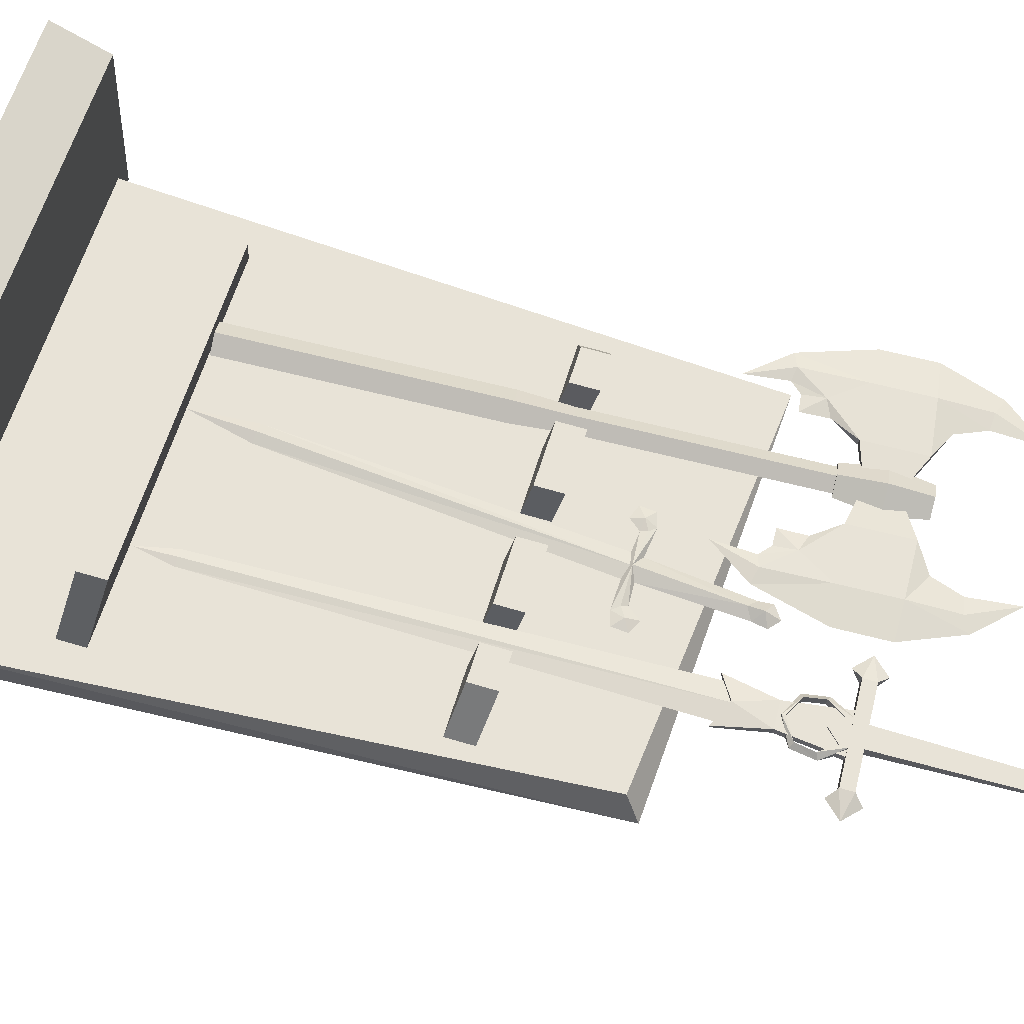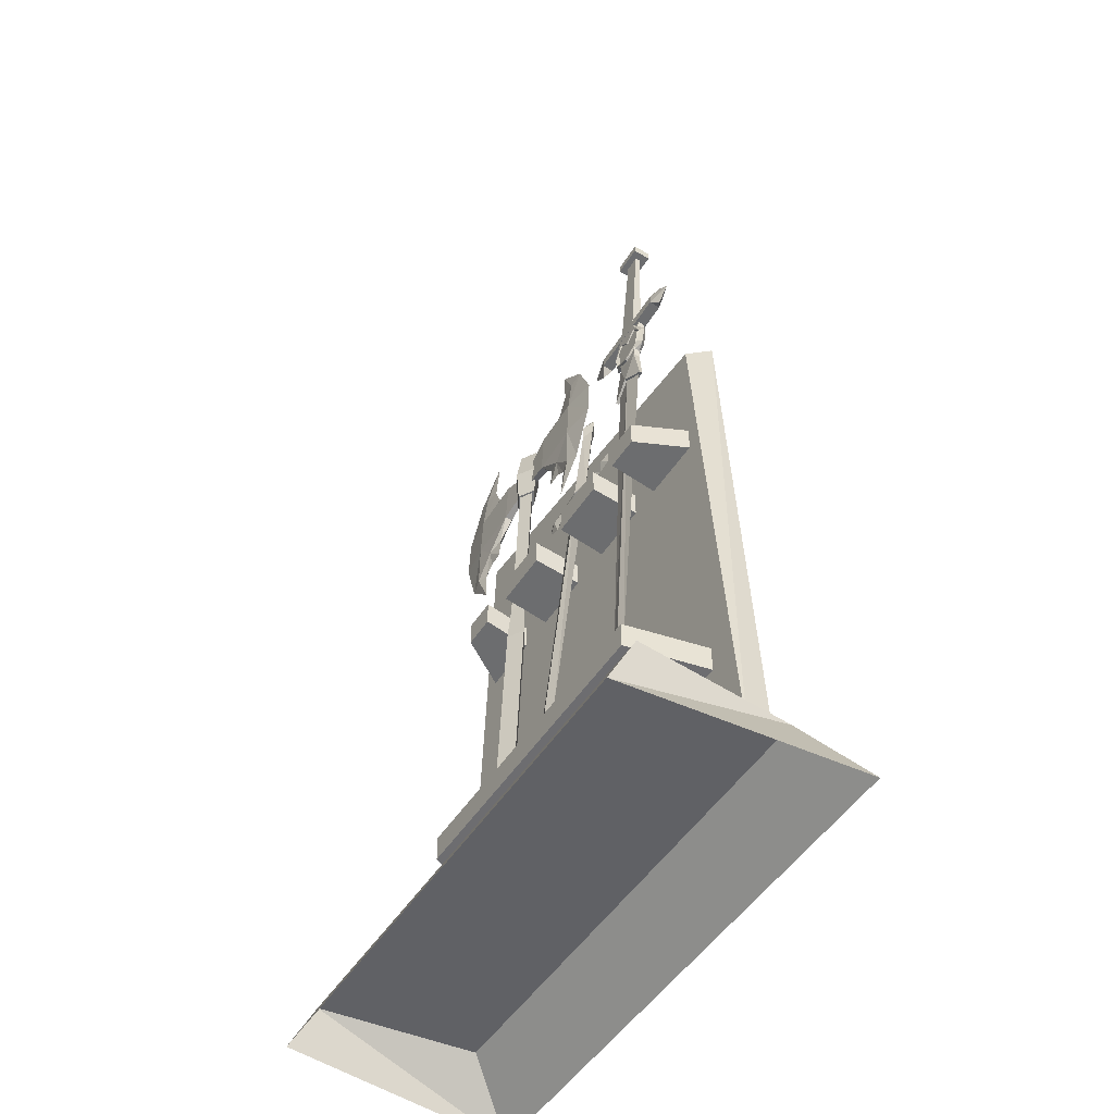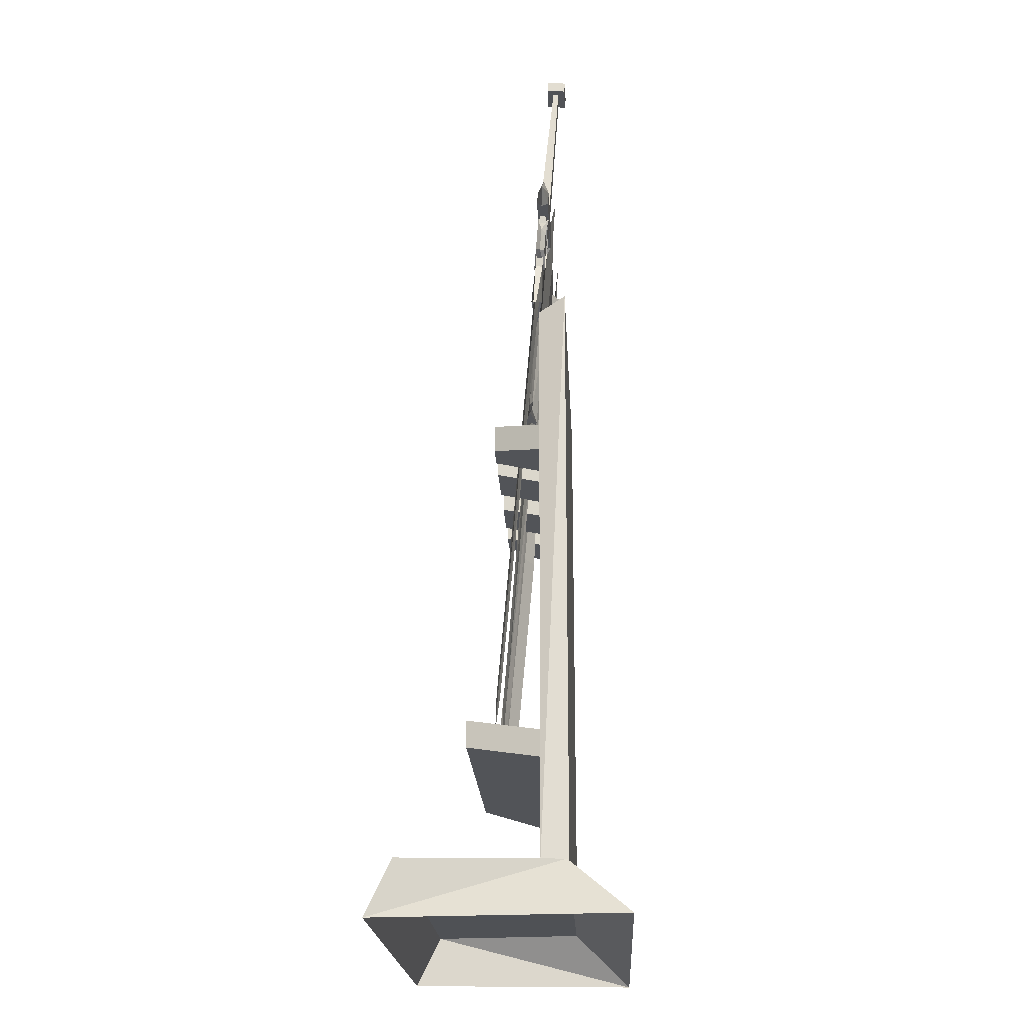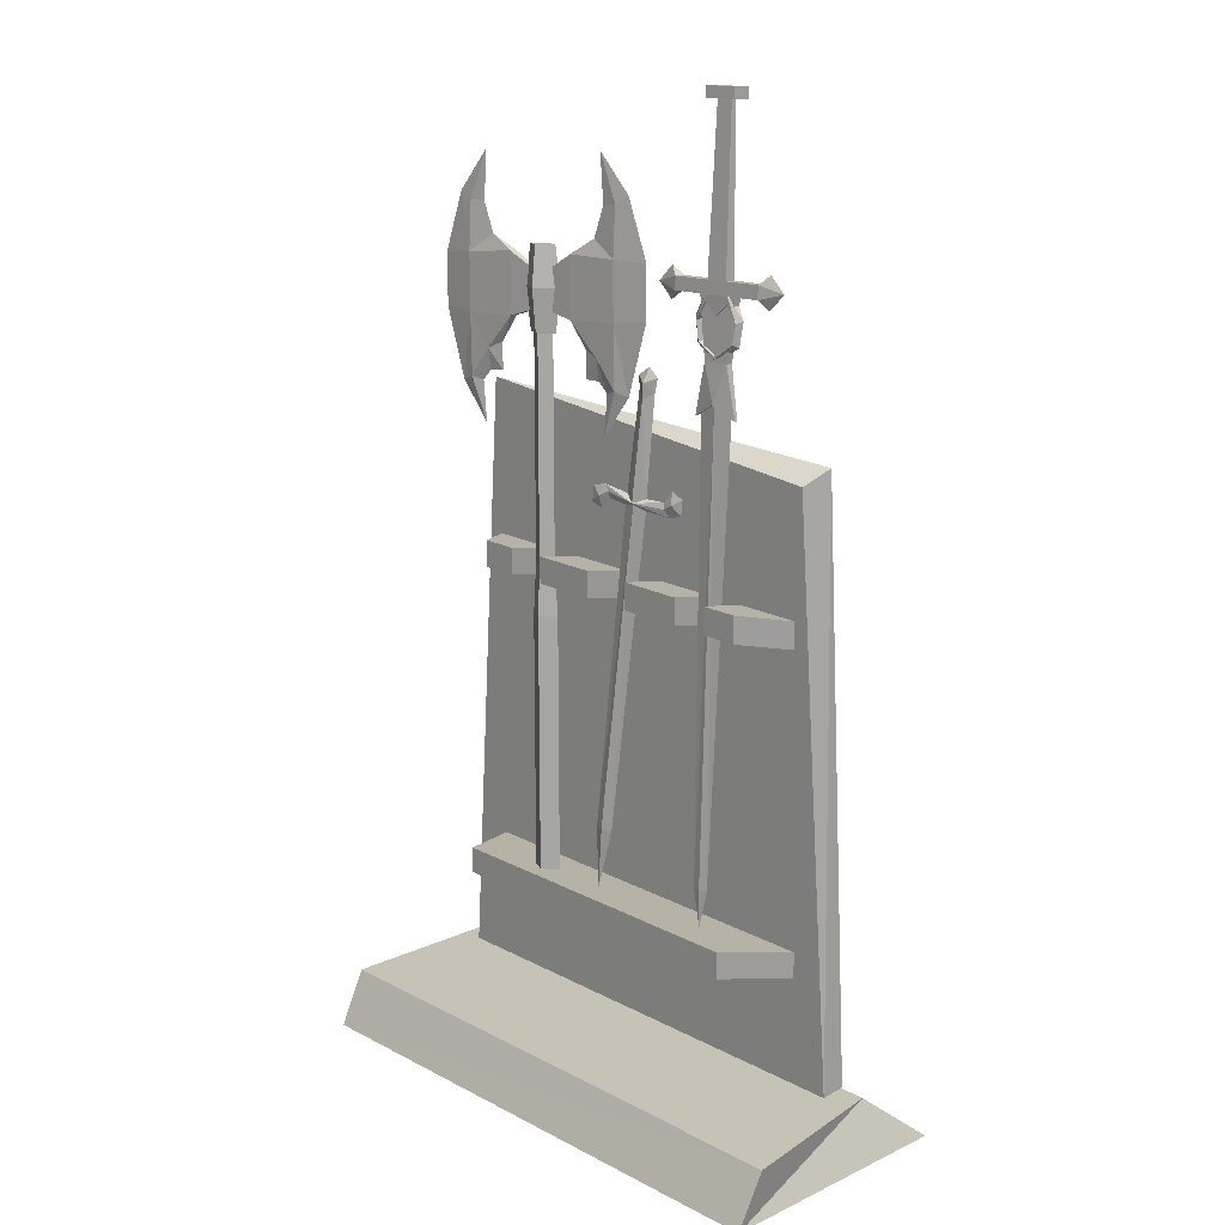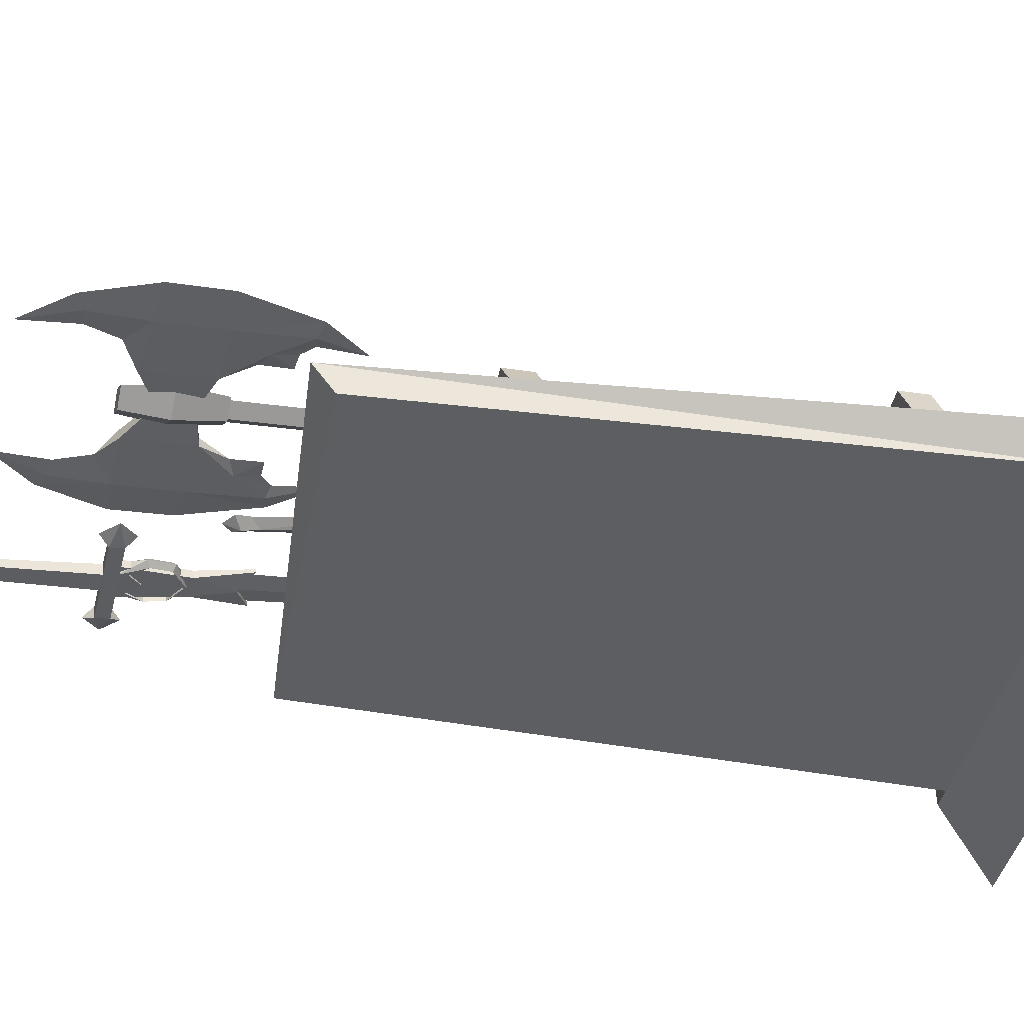
<metadata>
{"format":"obj","ext":"obj","renderer":"f3d","projection":"perspective","resolution":1024,"background":"white","views":[{"elev":62.2,"azim":107.0,"up":"+Z"},{"elev":-49.1,"azim":58.6,"up":"+Y"},{"elev":-19.6,"azim":92.7,"up":"+Y"},{"elev":19.2,"azim":44.1,"up":"+Y"},{"elev":-38.5,"azim":-100.4,"up":"+Z"}]}
</metadata>
<code>
o OC_WEAPON_SHELF_NEW_V2
v -0.3627 1.24 -0.07486
v -0.4378 0.09942 -0.07486
v 0.4342 0.09942 -0.1249
v 0.3684 1.203 -0.1249
v -0.1231 1.663 -0.09717
v -0.07383 1.184 -0.05532
v -0.2365 1.384 -0.06864
v -0.3996 1.638 -0.09506
v -0.3648 1.159 -0.0531
v -0.2394 1.383 -0.07688
v -0.001474 1.49 -0.08205
v -0.4893 1.447 -0.07833
v -0.3536 0.3525 -0.07497
v 0.3594 0.3525 -0.07497
v 0.305 0.3834 0.06291
v -0.2992 0.3834 0.06291
v 0.01941 1.296 -0.05159
v 0.08946 1.124 -0.05032
v -0.05107 1.083 -0.04623
v -0.01343 1.09 -0.04694
v -0.03371 0.493 0.005275
v -0.0207 0.3776 0.01532
v 0.002333 0.4914 0.005275
v 0.2223 0.8982 -0.07497
v 0.3415 0.9482 -0.07497
v 0.2206 0.9671 0.01395
v 0.0426 0.8982 -0.07497
v 0.1618 0.9482 -0.07497
v 0.04089 0.9671 0.01395
v -0.1616 0.8982 -0.07497
v -0.04237 0.9482 -0.07497
v -0.1633 0.9671 0.01395
v -0.2344 0.8982 -0.07497
v -0.3536 0.9482 -0.07497
v -0.2336 0.9671 0.01395
v -0.05151 1.595 -0.09128
v -0.4584 1.56 -0.08818
v -0.4802 1.351 -0.06992
v 0.00637 1.394 -0.07363
v -0.02227 1.262 -0.06215
v -0.4292 1.227 -0.05905
v 0.1247 1.471 -0.08725
v 0.1318 1.26 -0.05922
v 0.2181 1.264 -0.0649
v 0.203 1.476 -0.074
v -0.1253 1.516 -0.08431
v -0.1631 1.371 -0.07938
v -0.3719 1.494 -0.08243
v -0.3096 1.36 -0.06301
v 0.2073 1.294 -0.06472
v 0.2324 0.4531 0.008841
v 0.221 0.3827 0.01494
v 0.2024 0.4515 0.008841
v 0.1394 1.29 -0.06472
v 0.0331 1.098 -0.04789
v -0.2646 1.338 -0.06874
v -0.2779 1.489 -0.08198
v -0.2035 1.343 -0.06921
v -0.2168 1.494 -0.08245
v -0.2585 1.349 -0.06977
v -0.1797 0.3754 0.01545
v -0.1193 0.3806 0.01499
v -0.2443 1.44 -0.07353
v -0.2414 1.44 -0.08182
v -0.1257 1.276 -0.06337
v -0.07348 1.26 -0.06199
v -0.3297 1.259 -0.06182
v -0.3784 1.234 -0.05966
v -0.1292 1.326 -0.06776
v -0.335 1.309 -0.06619
v 0.1737 1.285 -0.05365
v 0.03412 1.087 -0.04694
v -0.2115 1.353 -0.07013
v 0.1131 1.084 -0.04698
v 0.271 1.451 -0.07816
v 0.0594 1.44 -0.07816
v 0.2521 1.49 -0.09272
v 0.1437 1.477 -0.07097
v 0.133 1.775 -0.1021
v 0.1837 1.477 -0.09089
v -0.5497 -0 -0.2327
v -0.5012 0 0.221
v 0.5012 0 0.2213
v -0.5012 0.09937 0.1718
v 0.5376 -0 -0.2327
v 0.5067 0.09937 0.1718
v -0.01147 1.1 -0.04789
v 0.1174 1.787 -0.1263
v 0.1773 1.79 -0.1263
v 0.1782 1.774 -0.0897
v 0.2053 1.386 -0.0815
v 0.1872 1.468 -0.06916
v 0.2093 1.421 -0.08451
v 0.1172 1.79 -0.09145
v 0.163 1.776 -0.1121
v 0.0732 1.101 -0.04824
v -0.09227 1.07 -0.04497
v -0.0653 1.107 -0.04823
v 0.01931 1.294 -0.07845
v 0.08785 1.077 -0.04621
v 0.0754 1.456 -0.09064
v 0.2533 1.468 -0.0686
v -0.2344 0.9482 -0.07497
v 0.4342 0.09942 -0.07486
v -0.1616 0.9482 -0.07497
v 0.0426 0.9482 -0.07497
v 0.2223 0.9482 -0.07497
v -0.3536 0.3025 -0.07497
v 0.1559 0.9671 0.01395
v 0.1618 0.8982 -0.07497
v -0.04821 0.9671 0.01395
v -0.04237 0.8982 -0.07497
v 0.1698 1.36 -0.05939
v 0.1317 1.383 -0.0815
v 0.1696 1.364 -0.08227
v -0.4692 0.09937 -0.1219
v 0.1413 1.463 -0.09068
v 0.1412 1.465 -0.06916
v -0.2336 0.9171 0.01395
v -0.3536 0.8982 -0.07497
v 0.2206 0.9171 0.01395
v 0.3415 0.8982 -0.07497
v 0.3594 0.3025 -0.07497
v -0.2992 0.3334 0.06291
v 0.4819 0.09937 -0.1219
v -0.1633 0.9171 0.01395
v -0.04821 0.9171 0.01395
v 0.1559 0.9171 0.01395
v 0.04089 0.9171 0.01395
v 0.305 0.3334 0.06291
v 0.1242 1.417 -0.08451
v 0.1316 1.384 -0.06428
v 0.2053 1.388 -0.06428
v -0.2992 0.9671 0.01395
v -0.2992 0.9171 0.01395
v 0.3499 1.178 -0.07486
v 0.2862 0.9671 0.01395
v 0.2862 0.9171 0.01395
v -0.3627 1.203 -0.1249
v 0.1422 1.447 -0.08841
v -0.3968 0.09942 -0.1249
v 0.05639 1.497 -0.08316
v 0.07405 1.482 -0.07069
v 0.268 1.508 -0.08316
v 0.1663 1.427 -0.08564
v 0.1882 1.45 -0.08841
v 0.1873 1.466 -0.09068
v 0.1738 1.284 -0.07448
v 0.1184 1.767 -0.1246
v 0.1183 1.77 -0.0897
v 0.1771 1.793 -0.09145
v 0.1783 1.77 -0.1246
v 0.1437 1.475 -0.09089
v 0.1836 1.479 -0.07097
v -0.2473 1.49 -0.101
v -0.2473 1.493 -0.0634
v -0.234 1.342 -0.05016
v -0.234 1.339 -0.08779
v -0.1495 0.3796 0.03383
v -0.1495 0.3764 -0.003392
v 0.1147 1.421 -0.0763
v 0.2182 1.427 -0.0763
v 0.1662 1.428 -0.06757
v -0.1631 1.373 -0.06412
v -0.3096 1.359 -0.07827
v 0.1881 1.451 -0.06862
v 0.1421 1.449 -0.06862
v -0.235 1.353 -0.05547
v -0.235 1.35 -0.08442
v 0.203 1.475 -0.08725
v 0.1247 1.472 -0.074
v 0.01037 1.089 -0.0359
v 0.01028 1.087 -0.05788
v 0.2136 1.383 -0.07249
v 0.1239 1.378 -0.07249
v 0.2092 1.423 -0.0673
v 0.1241 1.418 -0.0673
v 0.1331 1.774 -0.1121
v 0.163 1.777 -0.1021
v -0.2365 1.383 -0.07691
v -0.2394 1.384 -0.06861
v -0.2443 1.439 -0.0818
v -0.2414 1.44 -0.07355
v 0.252 1.491 -0.07069
v 0.07415 1.48 -0.09272
v 0.0753 1.458 -0.0686
v 0.2534 1.466 -0.09064
v 0.2983 1.481 -0.08066
v 0.02917 1.467 -0.08066
v -0.07287 1.084 -0.05225
v -0.07283 1.085 -0.04032
v 0.147 1.351 -0.07695
v 0.147 1.353 -0.06321
v 0.1699 1.358 -0.08177
v 0.1695 1.366 -0.05989
v 0.1945 1.355 -0.06321
v 0.1945 1.354 -0.07695
v 0.2181 1.264 -0.05922
v 0.1318 1.259 -0.0649
v 0.01055 1.093 -0.03983
v 0.01049 1.092 -0.05475
v 0.09506 1.101 -0.04233
v 0.09501 1.1 -0.05426
v -0.1903 0.8414 -0.04408
v -0.1903 0.8447 -0.006855
v 0.02053 1.322 -0.06737
v 0.04057 1.306 -0.06602
v -0.002109 1.305 -0.06582
v -0.1749 0.9373 -0.03371
v -0.222 0.9332 -0.03335
v -0.07008 1.487 -0.09079
v -0.1088 1.573 -0.0893
v -0.07008 1.489 -0.07299
v -0.4214 1.458 -0.07031
v -0.3981 1.547 -0.08709
v -0.4214 1.457 -0.08811
v -0.1731 1.484 -0.07387
v -0.1731 1.483 -0.08914
v -0.3192 1.47 -0.08802
v -0.3192 1.472 -0.07276
v 0.1733 1.293 -0.05894
v -0.09076 1.099 -0.04745
v -0.05394 1.095 -0.05027
v -0.05392 1.096 -0.04431
v -0.06769 1.062 -0.0443
v -0.4021 1.236 -0.06628
v -0.4021 1.237 -0.05357
v -0.05072 1.268 -0.05624
v -0.05072 1.267 -0.06896
v 0.1141 1.113 -0.04945
v 0.1734 1.292 -0.06971
v -0.2408 1.42 -0.04889
v -0.2408 1.416 -0.1027
v 0.07728 1.09 -0.04431
v 0.07726 1.089 -0.05027
v -0.1971 1.422 -0.07611
v -0.2845 1.414 -0.07544
v -0.09766 1.316 -0.07329
v -0.3645 1.294 -0.05854
v -0.3645 1.293 -0.07126
v -0.09766 1.318 -0.06058
v 0.01817 1.268 -0.05231
v 0.01809 1.266 -0.07279
v -0.4121 1.35 -0.0788
v -0.06073 1.382 -0.06368
v -0.06073 1.381 -0.08148
v -0.4121 1.352 -0.061
v -0.0947 1.278 -0.0635
v -0.3605 1.255 -0.06148
v -0.01572 0.4916 -0.002184
v -0.01566 0.4929 0.01273
v 0.001045 1.281 -0.06376
v -0.07809 1.579 -0.09369
v -0.07809 1.58 -0.08606
v -0.4294 1.549 -0.08338
v -0.4294 1.548 -0.09101
v 0.03641 1.28 -0.06376
v 0.2174 0.4526 0.01264
v 0.009885 1.078 -0.04602
v -0.1601 0.8457 -0.0257
v -0.1985 0.934 -0.04801
v -0.1985 0.9365 -0.01906
v -0.2206 0.8404 -0.02524
v 0.2174 0.4521 0.005852
f 3 141 139
f 2 104 136
f 139 4 3
f 136 1 2
f 16 15 14
f 108 123 130
f 14 13 16
f 130 124 108
f 25 107 26
f 24 122 138
f 28 106 29
f 128 129 27
f 31 105 32
f 127 126 30
f 103 34 134
f 120 33 119
f 116 84 86
f 81 82 84
f 86 84 82
f 86 125 116
f 125 86 83
f 82 83 86
f 33 103 35
f 104 3 4
f 105 30 126
f 106 27 129
f 107 24 121
f 13 108 124
f 29 109 28
f 27 110 128
f 110 28 109
f 32 111 31
f 30 112 127
f 112 31 111
f 85 81 116
f 84 116 81
f 35 119 33
f 135 134 34
f 34 120 135
f 121 26 107
f 137 138 122
f 122 25 137
f 123 14 15
f 15 16 124
f 124 16 13
f 83 85 125
f 116 125 85
f 111 32 126
f 126 32 105
f 126 127 111
f 111 127 112
f 129 128 109
f 109 128 110
f 109 29 129
f 129 29 106
f 124 130 15
f 15 130 123
f 35 134 135
f 134 35 103
f 135 119 35
f 119 135 120
f 1 136 4
f 4 136 104
f 137 26 121
f 26 137 25
f 121 138 137
f 138 121 24
f 4 139 1
f 1 139 141
f 141 2 1
f 245 241 228
f 246 39 40
f 244 240 226
f 38 41 247
f 36 11 211
f 39 245 40
f 37 12 214
f 244 41 38
f 242 172 55
f 243 55 173
f 21 251 200
f 21 201 250
f 201 23 250
f 200 251 23
f 36 213 11
f 36 253 5
f 37 255 8
f 37 216 12
f 12 38 214
f 216 38 12
f 11 213 39
f 211 11 39
f 40 229 246
f 245 228 40
f 41 244 226
f 247 41 227
f 196 197 45
f 42 197 192
f 45 171 196
f 170 197 42
f 211 46 212
f 36 5 254
f 218 47 180
f 217 7 164
f 215 214 48
f 37 8 256
f 220 49 181
f 219 10 165
f 231 51 264
f 51 221 258
f 221 53 258
f 53 231 264
f 231 53 54
f 221 51 50
f 55 96 173
f 55 172 96
f 58 158 233
f 56 157 232
f 58 236 232
f 58 233 236
f 260 62 160
f 62 260 205
f 220 181 63
f 219 182 10
f 218 180 64
f 217 183 7
f 246 229 238
f 164 241 245
f 241 66 228
f 238 229 66
f 247 227 239
f 165 240 244
f 239 227 68
f 240 68 226
f 241 65 248
f 238 248 65
f 240 67 249
f 239 249 67
f 193 196 171
f 192 193 42
f 201 21 20
f 200 20 21
f 261 169 73
f 168 262 209
f 234 172 100
f 235 100 173
f 143 184 77
f 101 77 187
f 153 95 80
f 154 79 78
f 173 100 259
f 172 259 100
f 90 149 152
f 88 151 89
f 176 146 93
f 92 176 162
f 151 88 94
f 149 90 150
f 95 153 178
f 79 154 179
f 96 18 203
f 96 202 18
f 98 173 223
f 98 224 172
f 19 191 225
f 19 225 190
f 55 257 242
f 242 252 87
f 235 203 100
f 234 100 202
f 102 186 101
f 77 101 185
f 186 102 184
f 101 187 102
f 195 115 132
f 195 133 115
f 113 194 174
f 113 175 194
f 161 118 117
f 167 177 140
f 167 163 166
f 177 131 140
f 118 161 177
f 114 132 115
f 175 132 161
f 132 114 131
f 113 132 175
f 91 115 133
f 133 93 91
f 194 91 174
f 174 91 162
f 117 146 140
f 140 131 117
f 101 189 185
f 184 143 186
f 77 185 143
f 143 142 189
f 188 77 144
f 188 184 102
f 140 146 145
f 163 167 140
f 166 163 146
f 166 146 176
f 146 117 147
f 146 147 93
f 162 147 92
f 148 44 71
f 148 71 199
f 150 88 149
f 89 149 88
f 90 94 150
f 88 150 94
f 152 151 90
f 94 90 151
f 151 152 89
f 149 89 152
f 78 178 153
f 80 179 154
f 156 59 155
f 56 237 233
f 155 57 156
f 56 232 237
f 232 157 58
f 158 58 157
f 233 158 56
f 158 157 56
f 263 61 159
f 160 62 159
f 159 61 160
f 61 263 204
f 114 161 131
f 117 131 161
f 91 93 162
f 147 162 93
f 163 145 146
f 140 145 163
f 47 164 7
f 69 164 47
f 165 181 49
f 70 165 49
f 166 92 118
f 166 176 92
f 118 167 166
f 167 118 177
f 262 168 60
f 169 261 210
f 170 45 197
f 193 171 42
f 87 172 242
f 87 98 172
f 87 243 173
f 87 173 98
f 174 162 133
f 113 174 133
f 175 161 114
f 194 175 114
f 133 162 176
f 93 133 176
f 132 177 161
f 131 177 132
f 178 78 79
f 179 80 95
f 7 180 47
f 181 165 10
f 182 220 63
f 64 183 217
f 144 77 184
f 188 144 184
f 143 185 142
f 185 189 142
f 76 101 186
f 186 143 189
f 102 187 75
f 188 187 77
f 102 75 188
f 187 188 75
f 189 76 186
f 189 101 76
f 98 223 190
f 222 190 97
f 98 191 224
f 222 97 191
f 192 197 148
f 199 192 148
f 43 71 193
f 192 199 193
f 194 114 115
f 194 115 91
f 113 195 132
f 113 133 195
f 198 196 71
f 71 196 193
f 148 197 44
f 197 196 44
f 198 44 196
f 71 44 198
f 193 199 43
f 43 199 71
f 23 72 200
f 23 201 72
f 202 100 74
f 202 74 230
f 203 74 100
f 203 230 74
f 160 204 260
f 204 160 61
f 159 205 263
f 205 159 62
f 243 87 252
f 55 243 257
f 207 99 206
f 207 206 17
f 206 99 208
f 206 208 17
f 73 209 261
f 209 73 168
f 210 60 169
f 60 210 262
f 211 47 218
f 47 246 238
f 5 212 254
f 5 253 212
f 213 217 164
f 212 46 213
f 214 49 220
f 49 247 239
f 8 255 215
f 8 215 256
f 216 219 165
f 216 215 48
f 217 218 64
f 46 217 213
f 217 46 218
f 46 211 218
f 220 182 219
f 48 219 216
f 220 219 48
f 48 214 220
f 221 54 53
f 222 98 190
f 222 191 98
f 223 173 19
f 19 190 223
f 224 19 172
f 19 224 191
f 97 190 225
f 97 225 191
f 226 68 9
f 226 9 41
f 227 9 68
f 227 41 9
f 228 66 6
f 228 6 40
f 229 6 66
f 229 40 6
f 18 230 203
f 18 202 230
f 231 50 51
f 232 156 57
f 232 59 156
f 233 155 59
f 233 57 155
f 96 234 202
f 234 96 172
f 96 203 235
f 235 173 96
f 59 236 233
f 232 236 59
f 233 237 57
f 57 237 232
f 47 238 69
f 238 65 69
f 49 239 70
f 239 67 70
f 165 70 240
f 240 70 67
f 164 69 241
f 241 69 65
f 242 257 17
f 252 242 17
f 243 99 257
f 252 99 243
f 216 244 38
f 216 165 244
f 213 245 39
f 213 164 245
f 211 39 246
f 211 246 47
f 214 38 247
f 214 247 49
f 241 248 66
f 238 66 248
f 239 68 249
f 240 249 68
f 23 22 250
f 250 22 21
f 23 251 22
f 251 21 22
f 208 99 252
f 208 252 17
f 212 253 211
f 36 211 253
f 213 254 212
f 36 254 213
f 214 215 255
f 37 214 255
f 215 216 256
f 37 256 216
f 257 99 207
f 257 207 17
f 52 51 258
f 52 258 53
f 259 19 173
f 259 172 19
f 209 260 204
f 205 260 209
f 204 261 209
f 204 210 261
f 205 262 210
f 205 209 262
f 204 263 210
f 210 263 205
f 52 53 264
f 52 264 51

</code>
